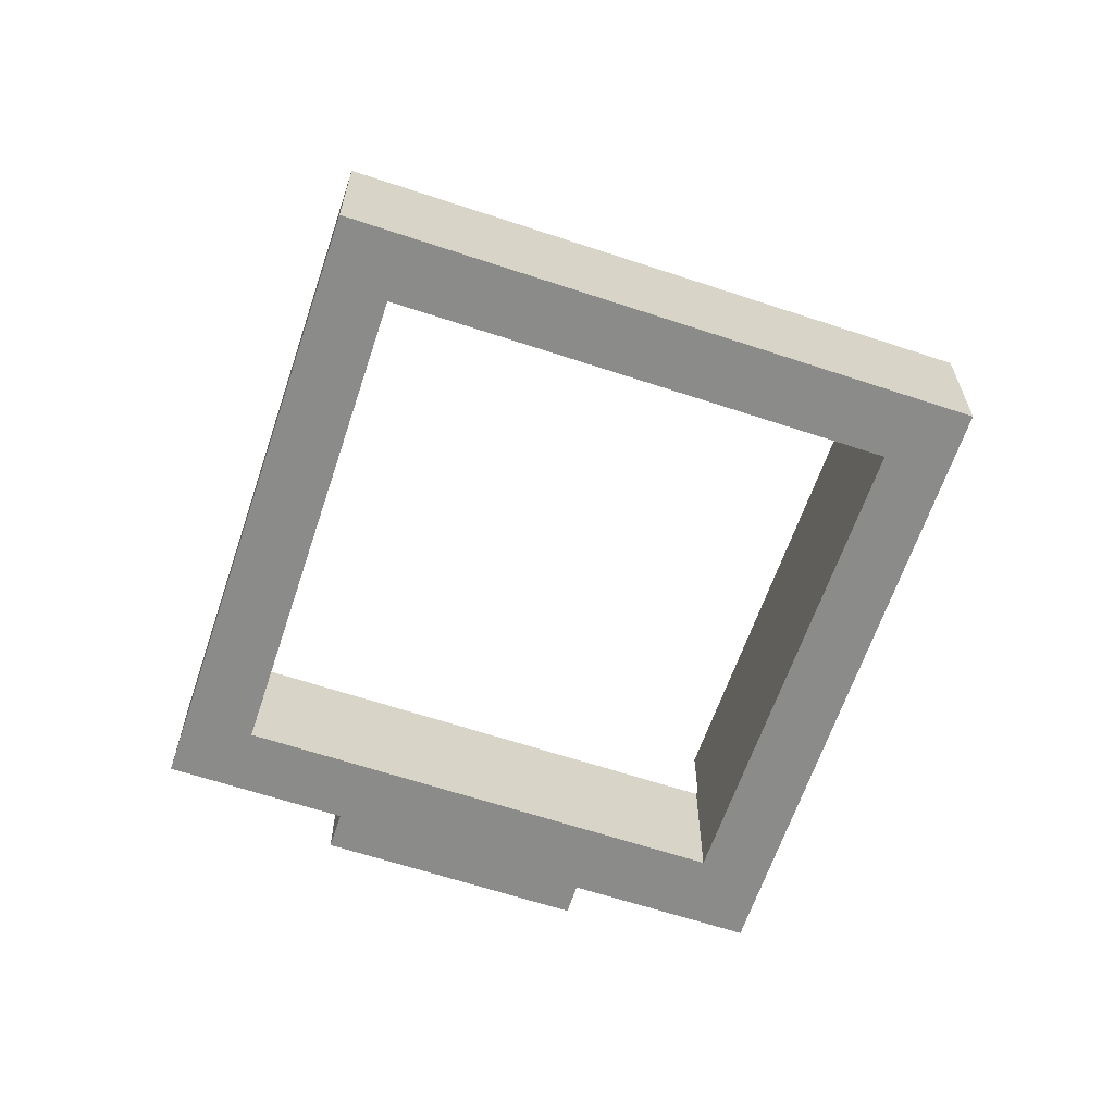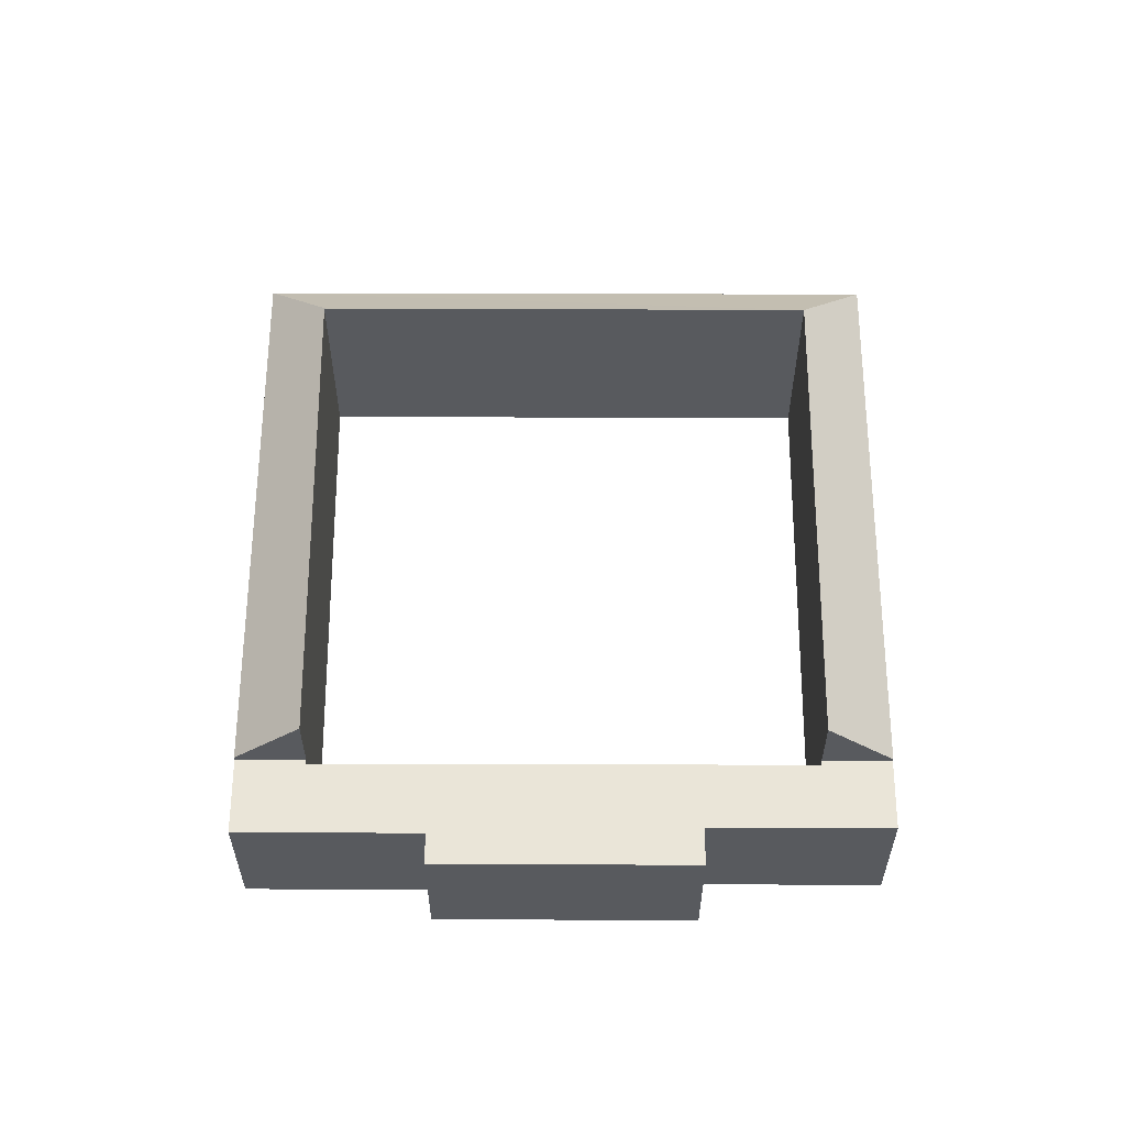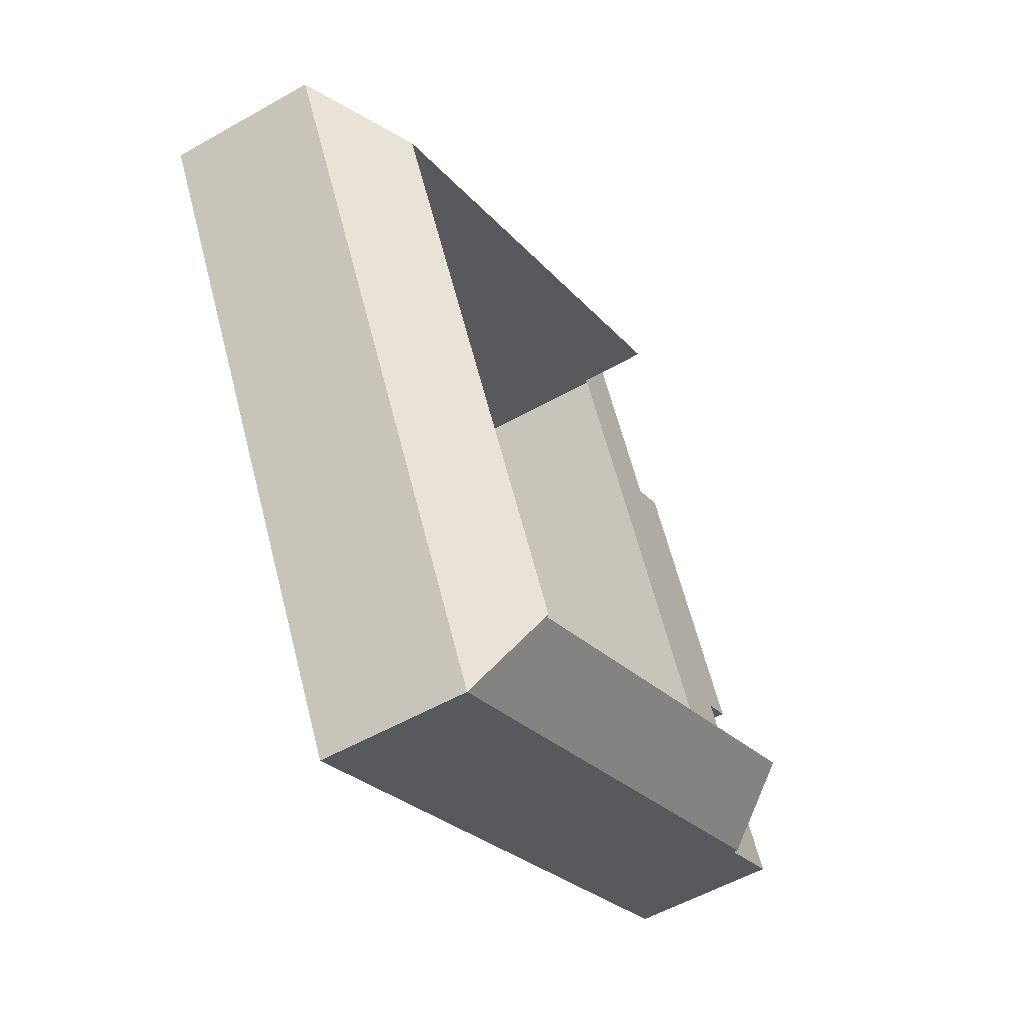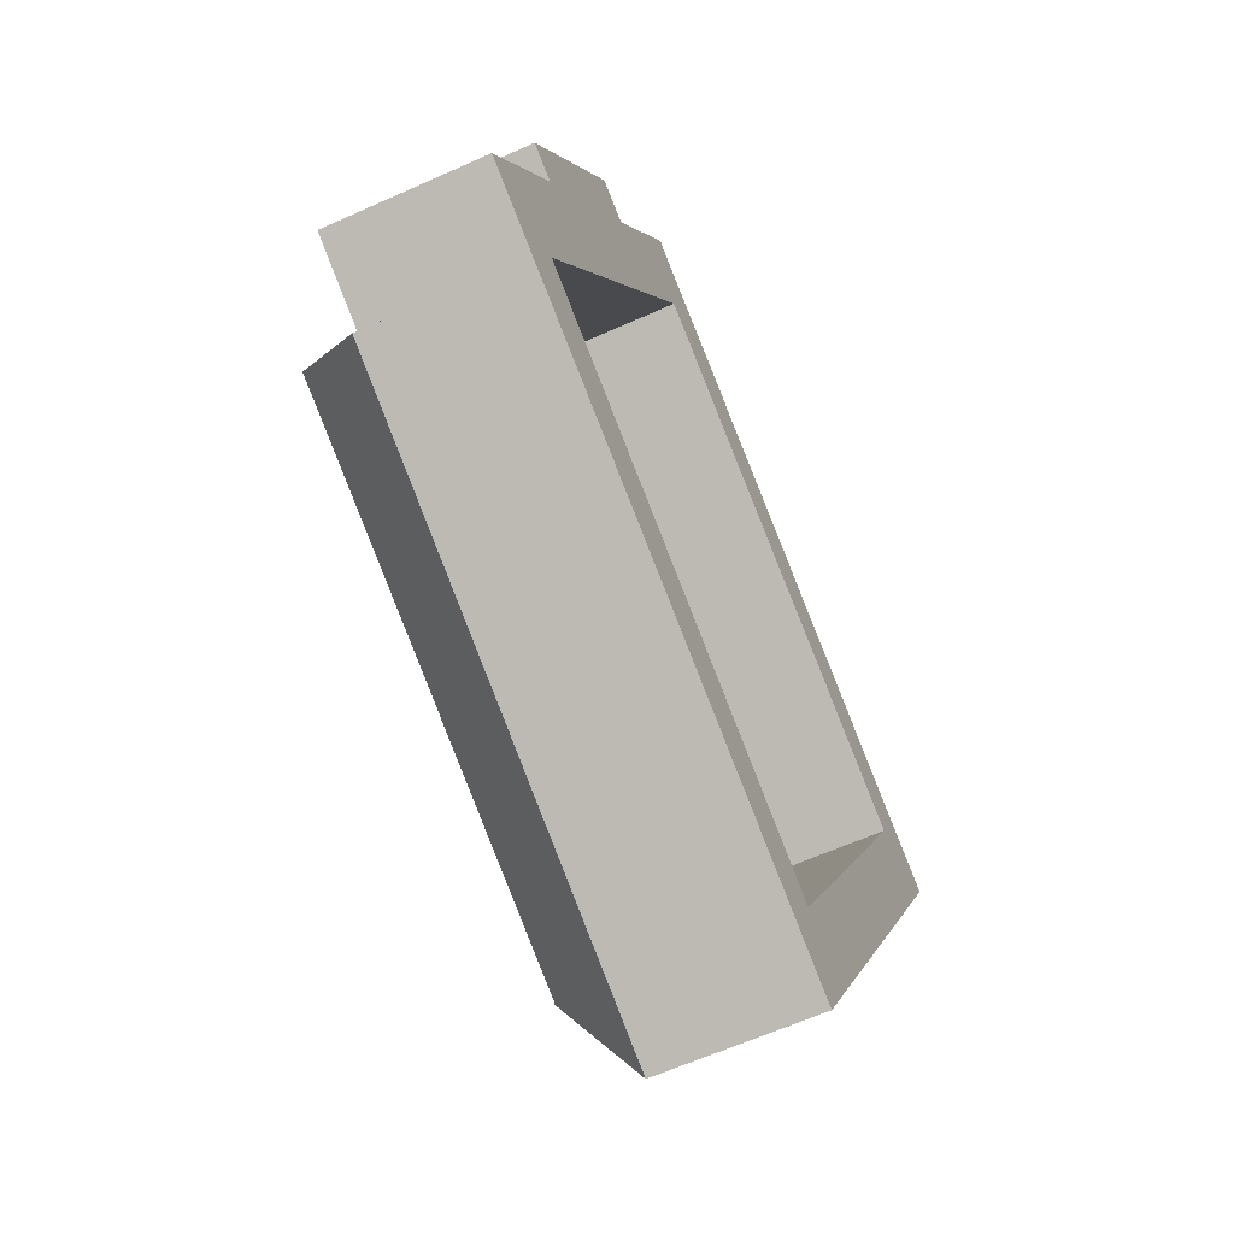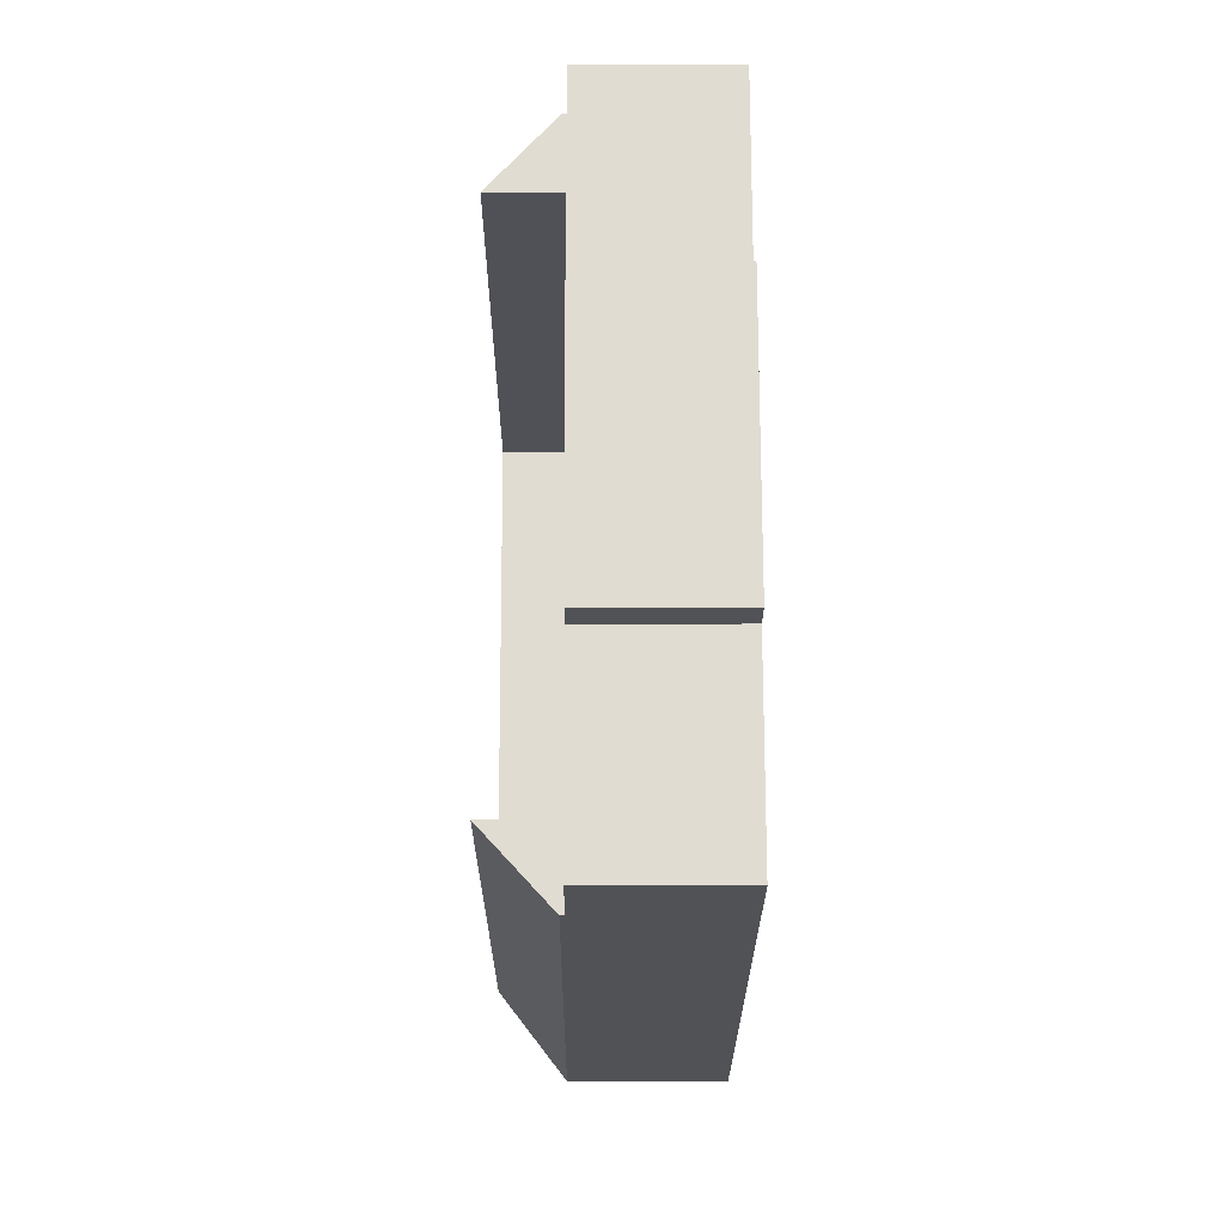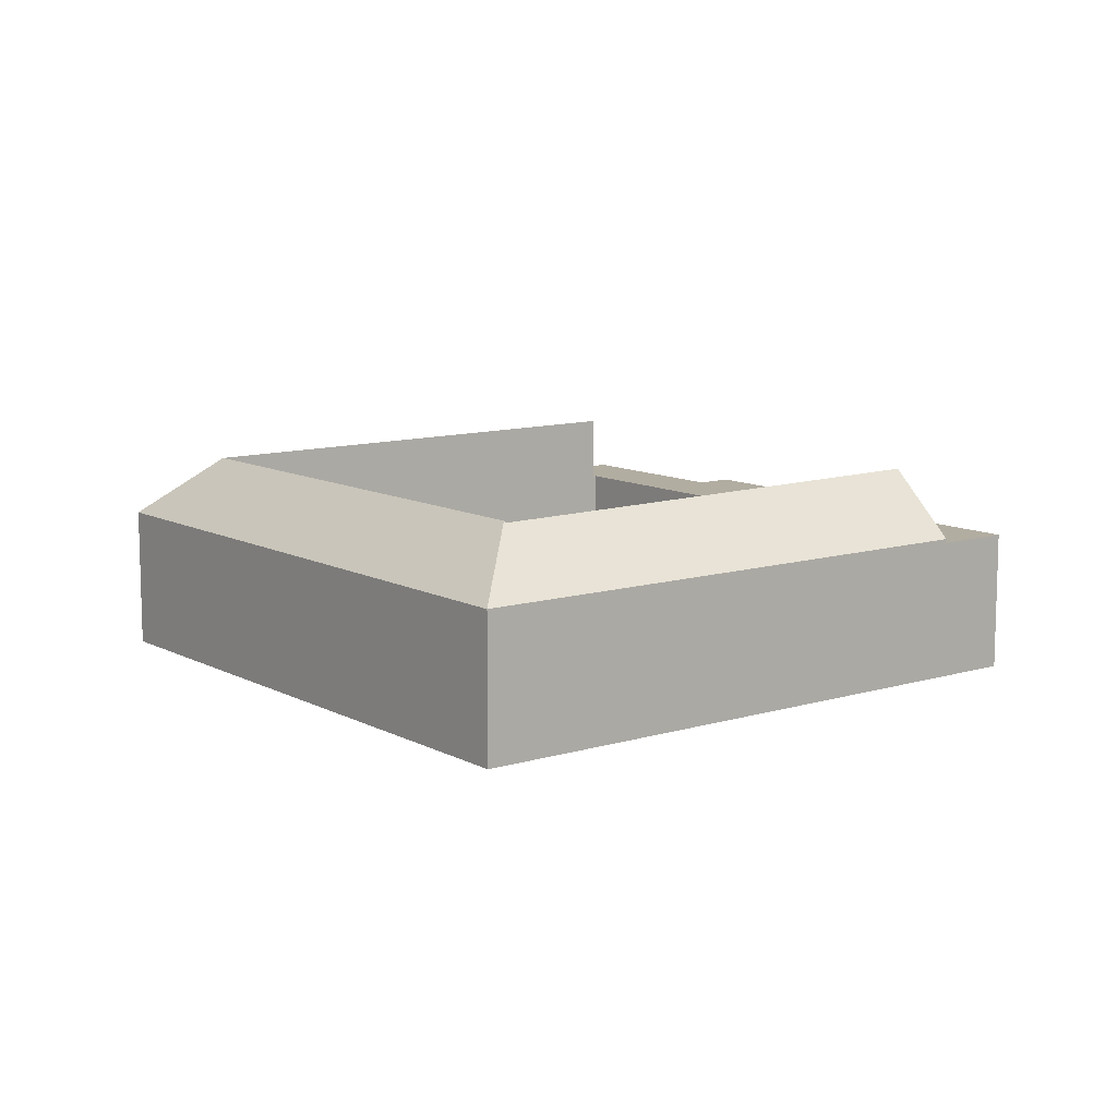
<metadata>
{"format":"obj","ext":"obj","renderer":"f3d","projection":"perspective","resolution":1024,"background":"white","views":[{"elev":-63.7,"azim":99.4,"up":"+Y"},{"elev":59.1,"azim":-61.9,"up":"+Y"},{"elev":-54.1,"azim":121.2,"up":"+Z"},{"elev":-62.1,"azim":-65.4,"up":"+Z"},{"elev":7.2,"azim":-90.3,"up":"+Z"},{"elev":10.5,"azim":170.5,"up":"+Y"}]}
</metadata>
<code>
v  17.77 4.615 5.418
v  12.99 3.234 -6.888
v  12.35 4.618 -4.818
v  19.85 3.233 6.048
v  1.565 3.234 -0.83
v  12.33 4.579 -4.856
v  2.312 4.676 0.579
v  8.423 3.234 12.11
v  7.68 4.667 10.71
v  2.312 -3.545e-17 0.579
v  12.33 2.973e-16 -4.856
v  8.423 -7.413e-16 12.11
v  19.85 -3.703e-16 6.048
v  17.77 -3.318e-16 5.418
v  12.35 2.95e-16 -4.818
v  7.68 -6.555e-16 10.71
v  1.565 5.082e-17 -0.83
v  12.99 4.218e-16 -6.888
v  4.226 3.143 9.543
v  2.017 3.143 3.805
v  1.366 3.143 4.15
v  1.565 3.143 -0.83
v  0 3.143 1.925e-16
v  2.224 3.143 0.627
v  7.592 3.143 10.75
v  5.003 3.143 9.131
v  6.985 3.143 12.87
v  7.68 3.143 10.71
v  8.423 3.143 12.11
v  2.312 3.143 0.579
v  7.592 -6.583e-16 10.75
v  2.224 -3.839e-17 0.627
v  4.226 -5.843e-16 9.543
v  5.003 -5.591e-16 9.131
v  6.985 -7.879e-16 12.87
v  0 0 0
v  2.017 -2.33e-16 3.805
v  1.366 -2.541e-16 4.15
g defaultobject
f 1 2 3
f 2 1 4
f 5 6 2
f 6 5 7
f 3 2 6
f 8 1 9
f 1 8 4
f 10 6 7
f 6 10 11
f 12 4 8
f 4 12 13
f 6 1 3
f 1 6 11
f 1 11 14
f 14 11 15
f 16 8 9
f 8 16 12
f 5 10 7
f 10 5 17
f 1 16 9
f 16 1 14
f 18 5 2
f 5 18 17
f 4 18 2
f 18 4 13
f 14 18 13
f 18 14 15
f 18 15 11
f 18 11 17
f 17 11 10
f 12 14 13
f 14 12 16
f 19 20 21
f 20 22 23
f 22 20 24
f 24 20 25
f 25 20 26
f 26 20 19
f 25 26 27
f 25 27 28
f 28 27 29
f 30 22 24
f 31 24 25
f 24 31 32
f 10 22 30
f 22 10 17
f 12 28 29
f 28 12 16
f 32 30 24
f 30 32 10
f 33 26 19
f 26 33 34
f 35 29 27
f 29 35 12
f 17 23 22
f 23 17 36
f 37 21 20
f 21 37 38
f 16 25 28
f 25 16 31
f 36 20 23
f 20 36 37
f 38 19 21
f 19 38 33
f 34 27 26
f 27 34 35
f 38 34 33
f 34 12 35
f 12 34 31
f 31 34 32
f 32 34 37
f 37 34 38
f 32 37 36
f 32 36 10
f 10 36 17
f 16 12 31

</code>
